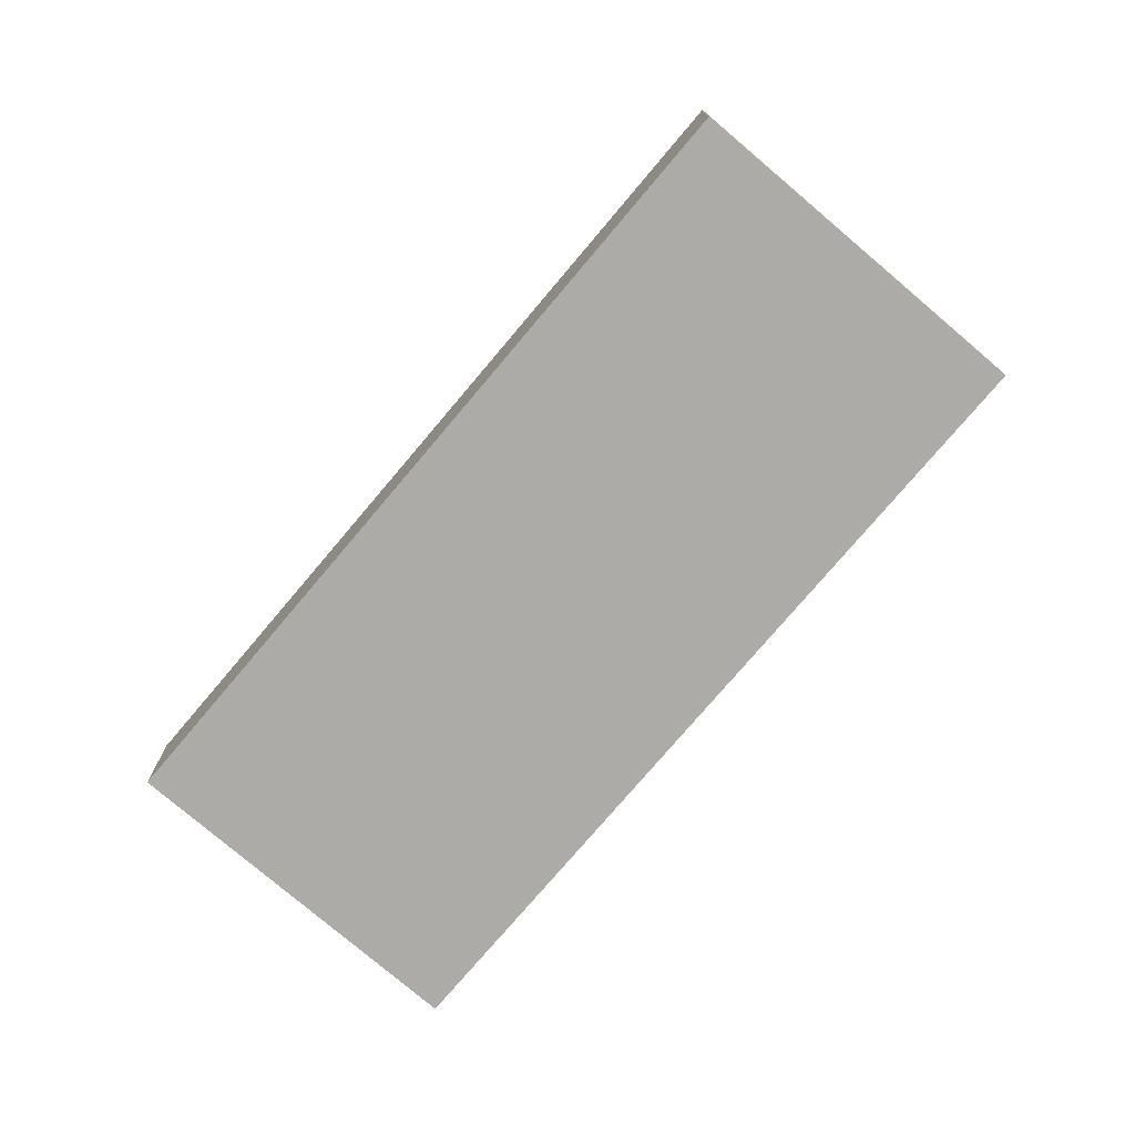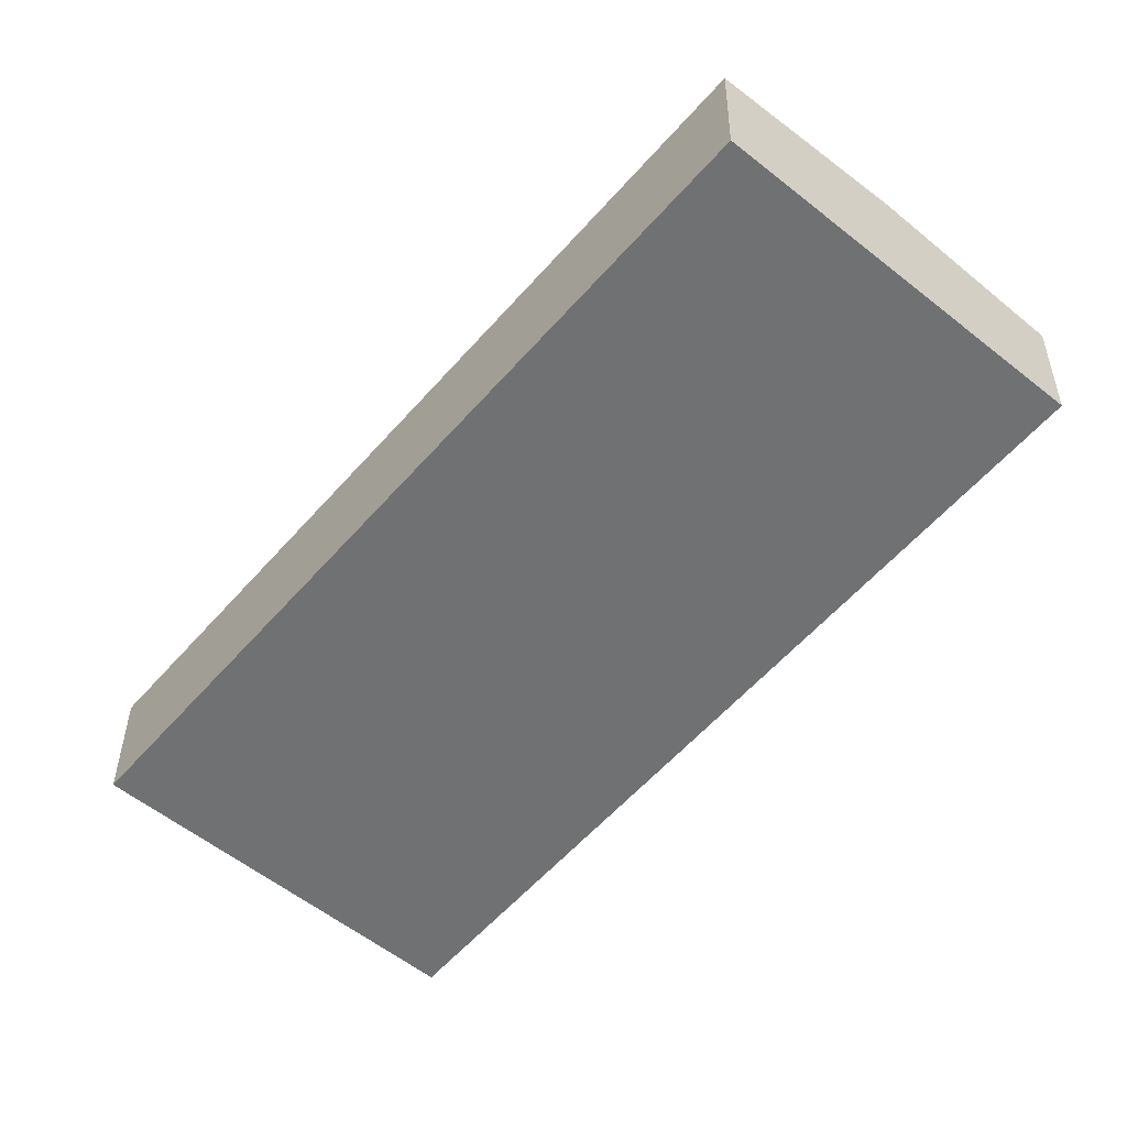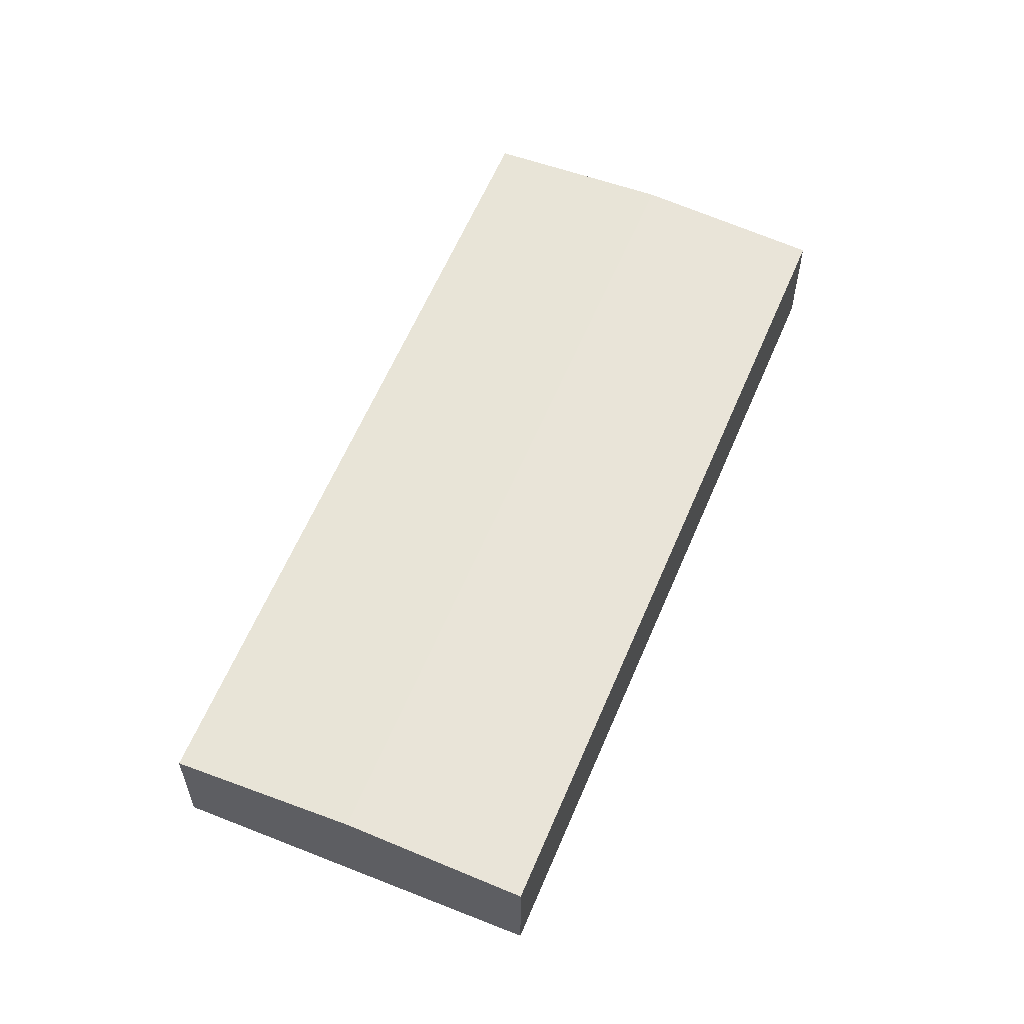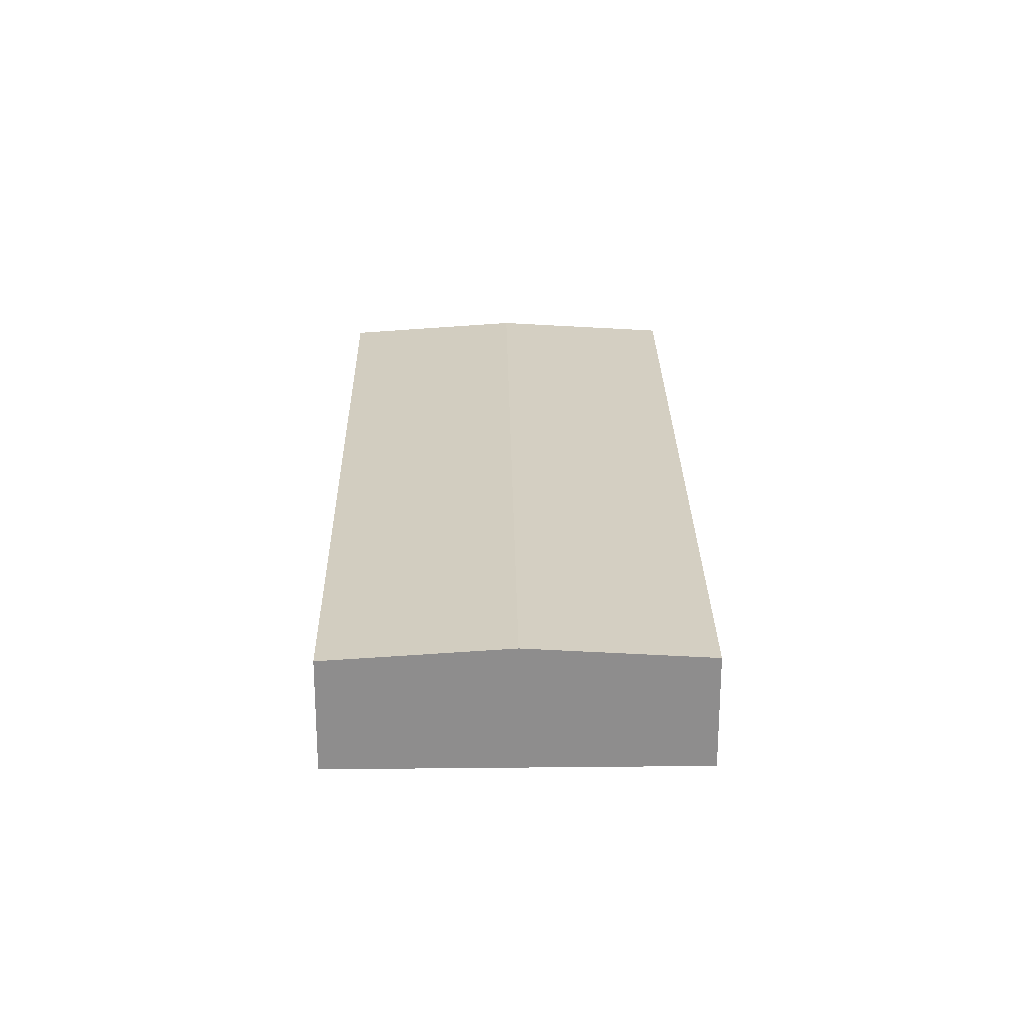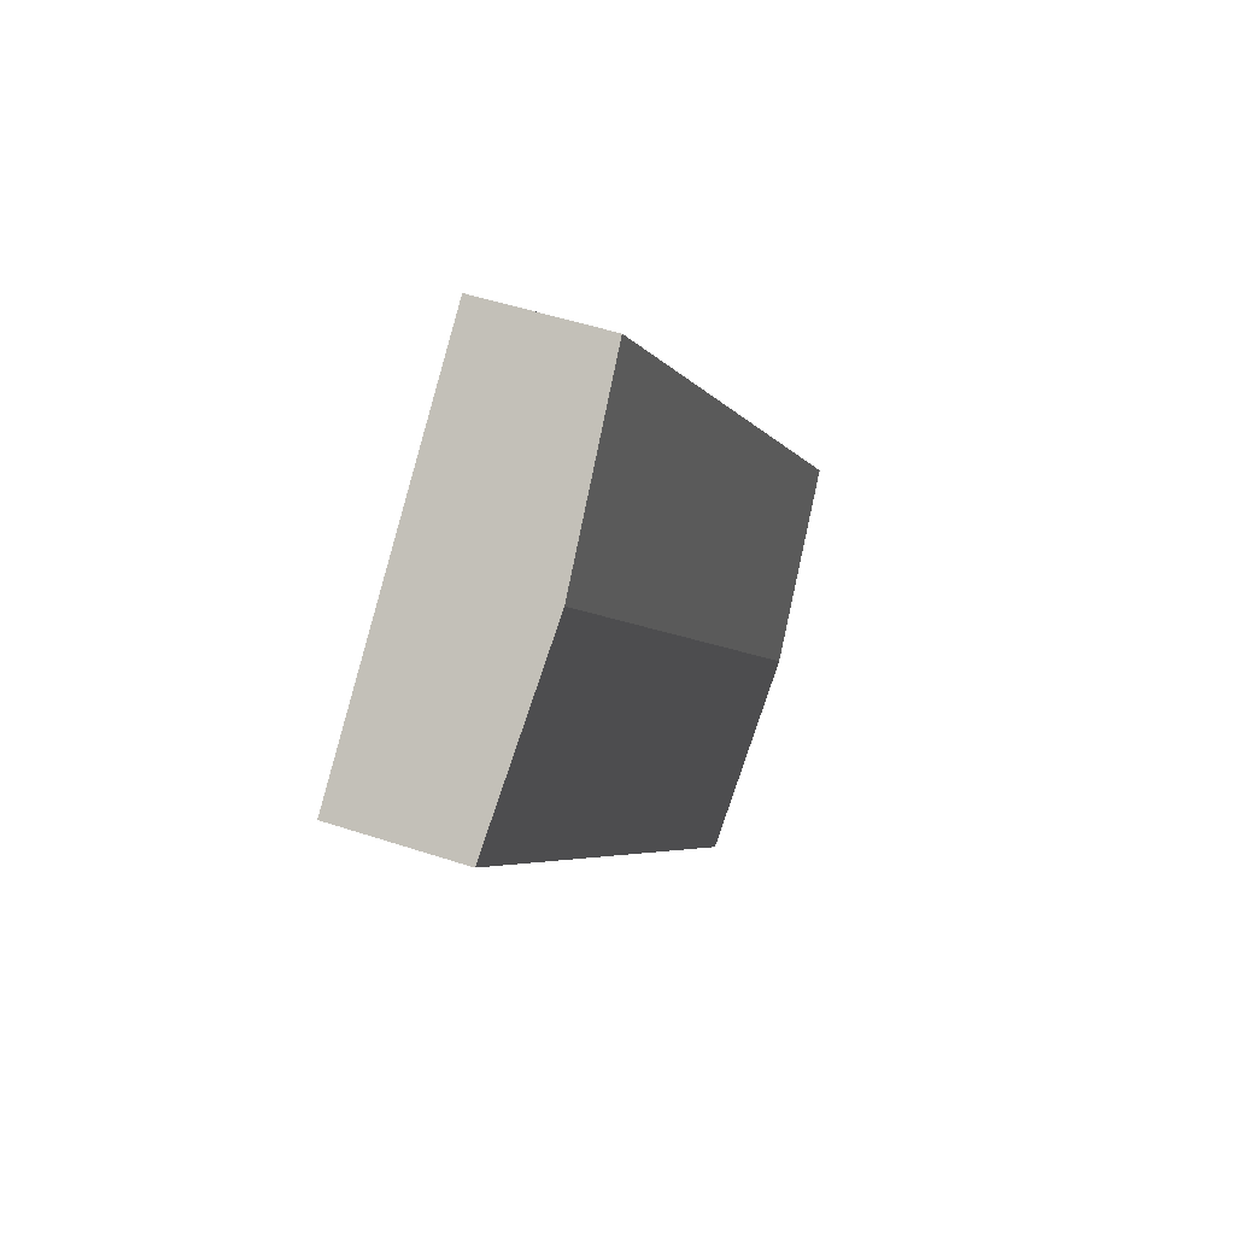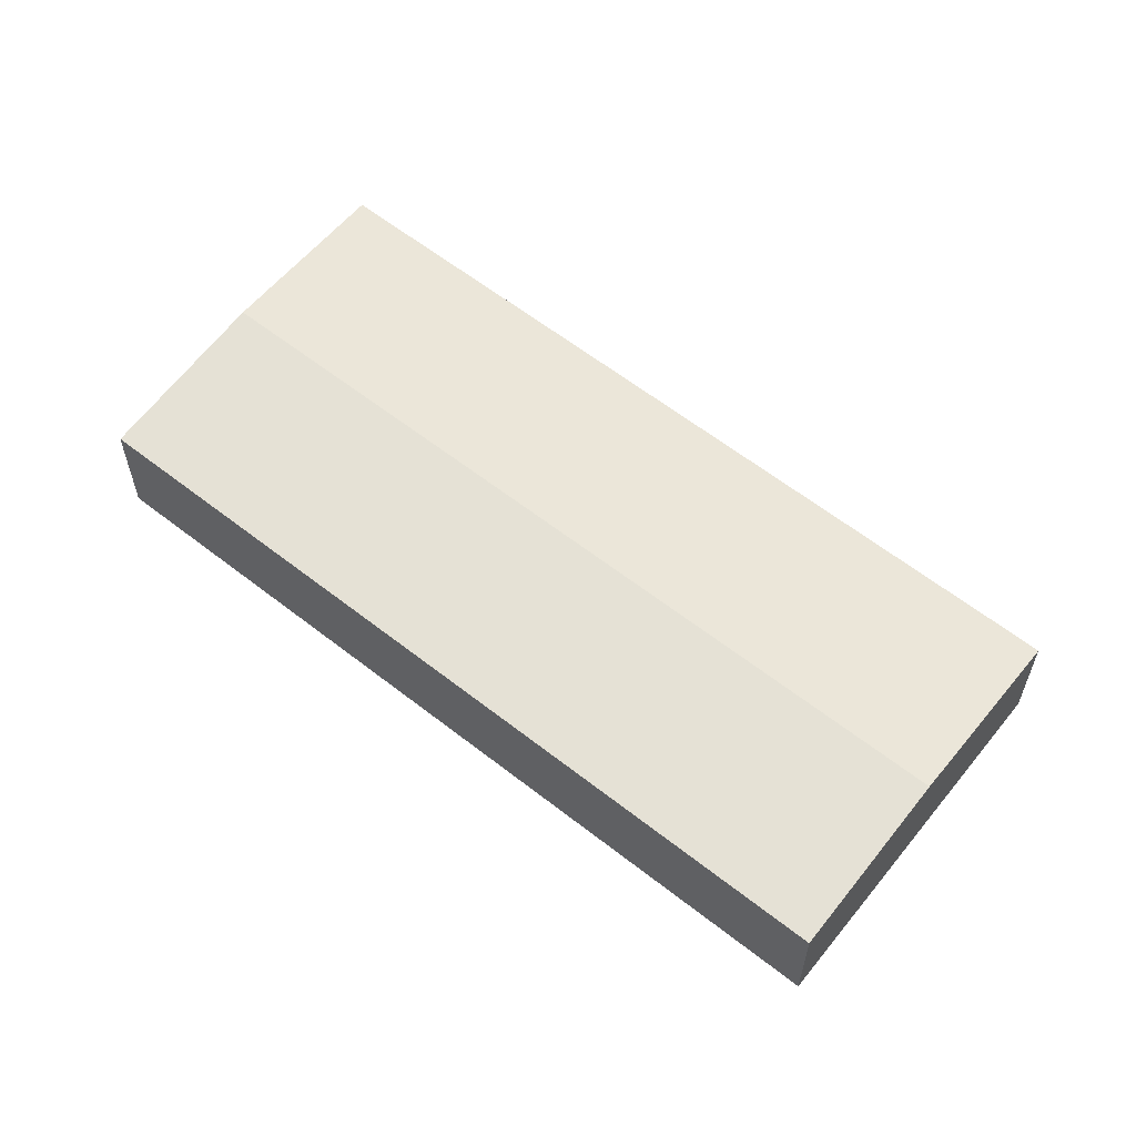
<metadata>
{"format":"obj","ext":"obj","renderer":"f3d","projection":"perspective","resolution":1024,"background":"white","views":[{"elev":-76.2,"azim":179.6,"up":"+Y"},{"elev":34.7,"azim":0.5,"up":"+Z"},{"elev":60.0,"azim":62.5,"up":"+Y"},{"elev":25.4,"azim":-141.0,"up":"+Y"},{"elev":48.5,"azim":110.4,"up":"+Z"},{"elev":61.0,"azim":168.4,"up":"+Y"}]}
</metadata>
<code>
v  6.016 5.37 -5.036
v  34.92 4.879 17.38
v  12.07 4.873 -10.1
v  28.97 5.37 22.42
v  0 4.876 2.986e-16
v  22.98 4.876 27.49
v  12.07 6.186e-16 -10.1
v  6.016 3.084e-16 -5.036
v  0 0 0
v  22.98 -1.683e-15 27.49
v  28.97 -1.373e-15 22.42
v  34.92 -1.064e-15 17.38
g defaultobject
f 1 2 3
f 2 1 4
f 5 4 1
f 4 5 6
f 7 1 3
f 1 7 8
f 1 8 5
f 5 8 9
f 9 6 5
f 6 9 10
f 10 4 6
f 4 10 11
f 4 11 2
f 2 11 12
f 12 3 2
f 3 12 7
f 8 10 9
f 10 8 7
f 10 7 11
f 11 7 12

</code>
